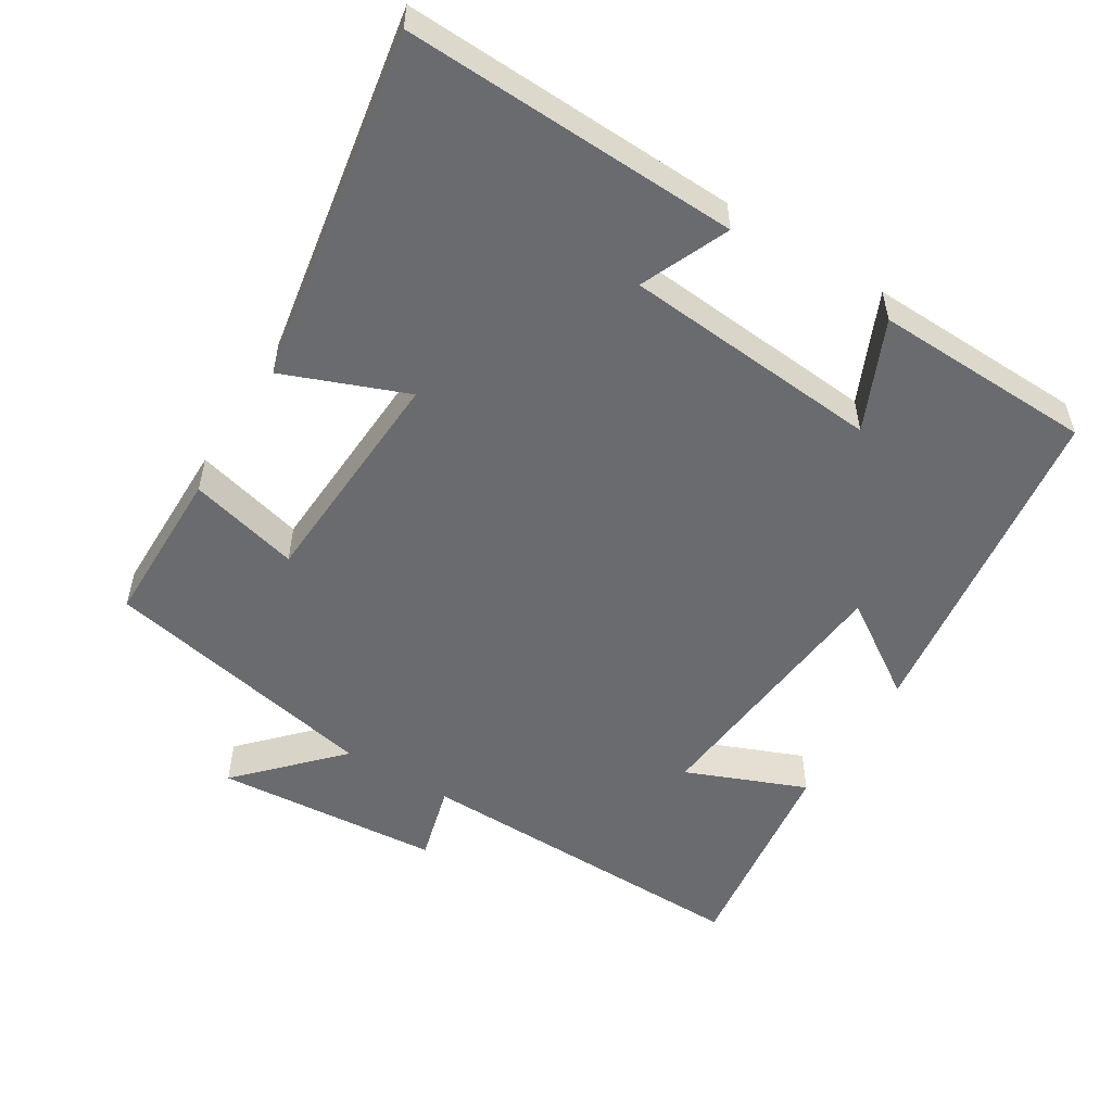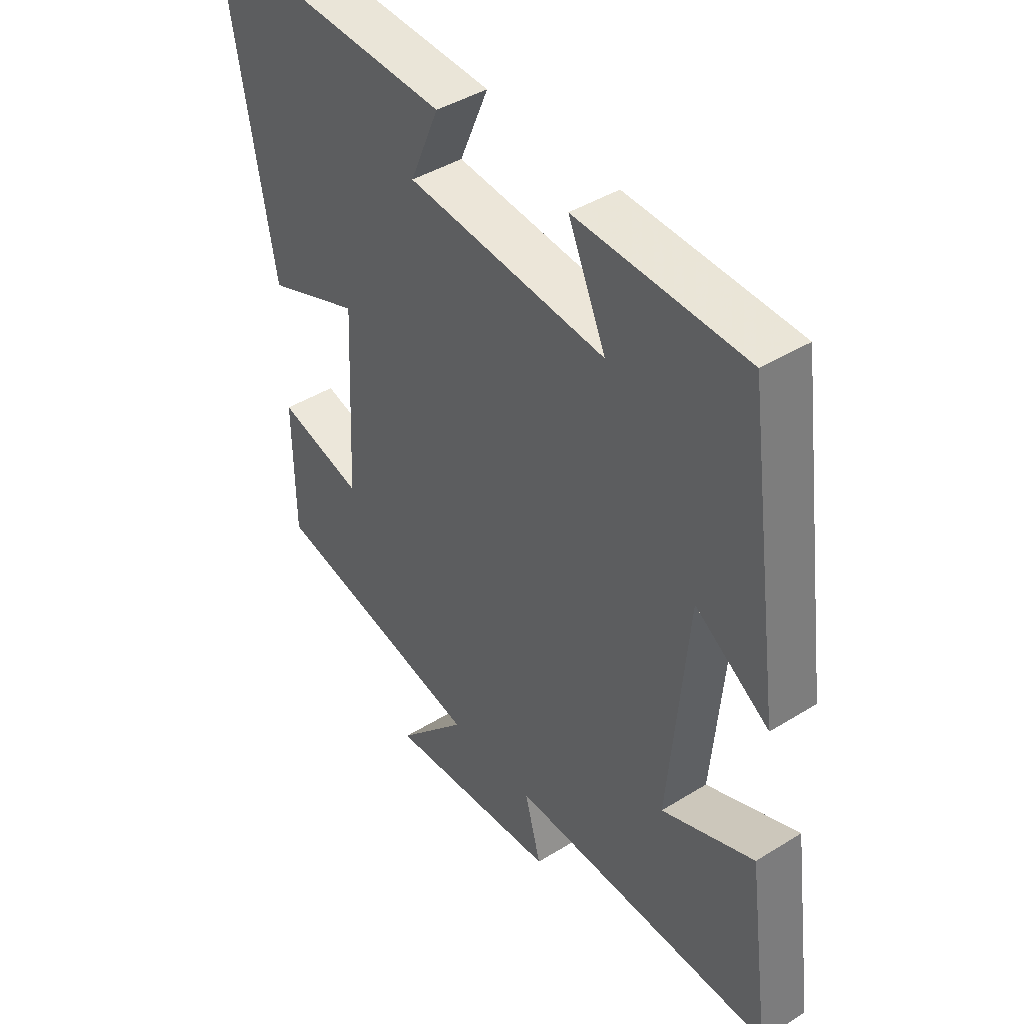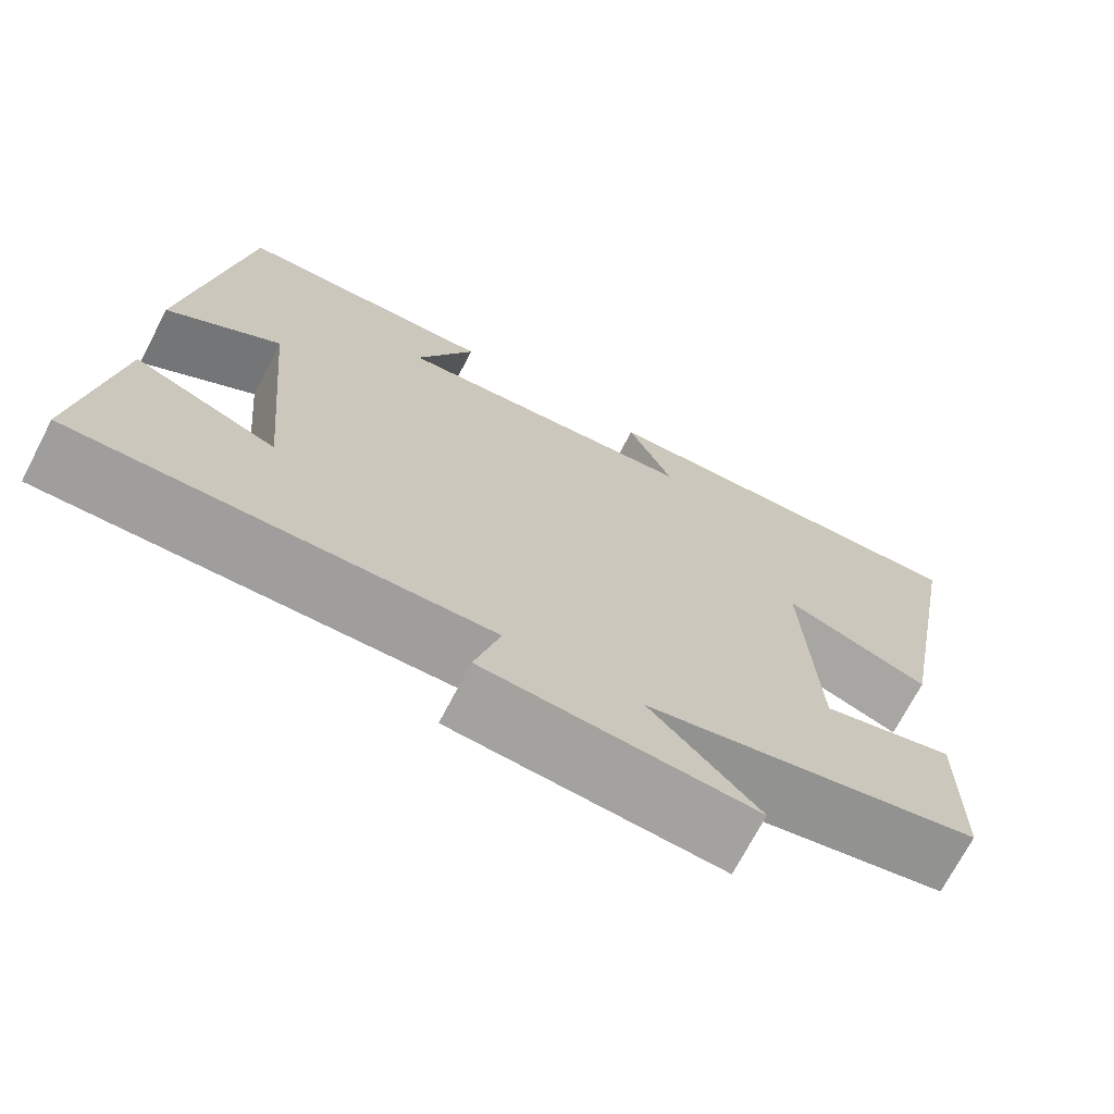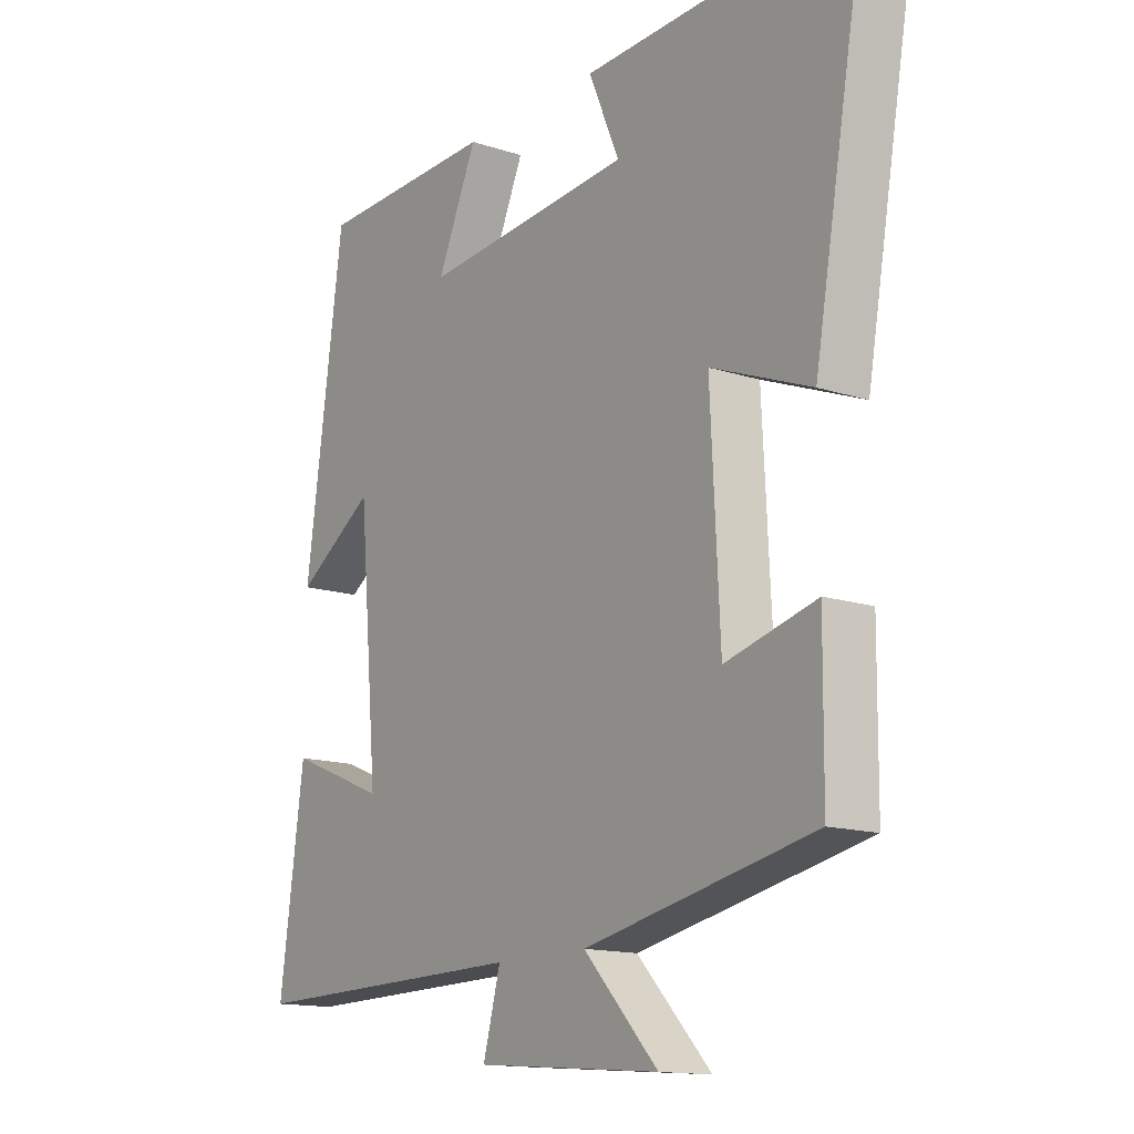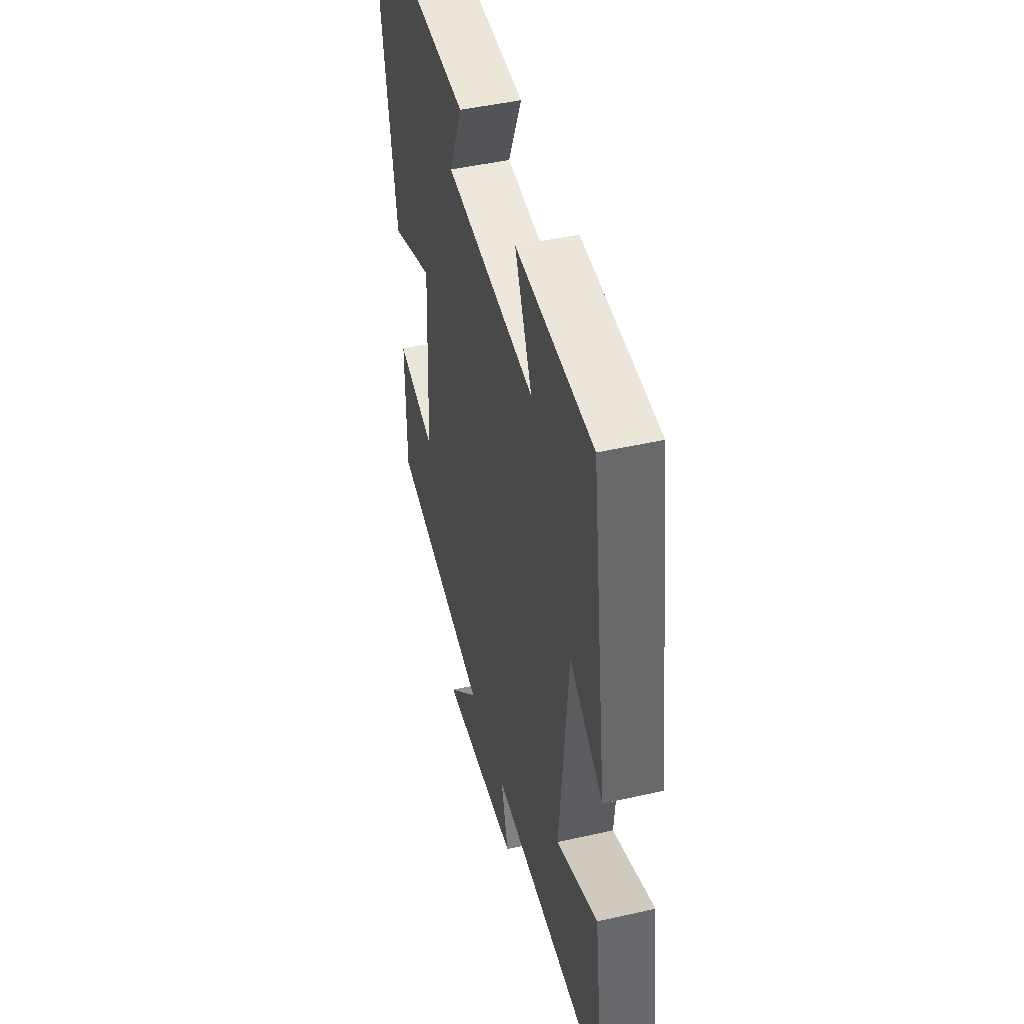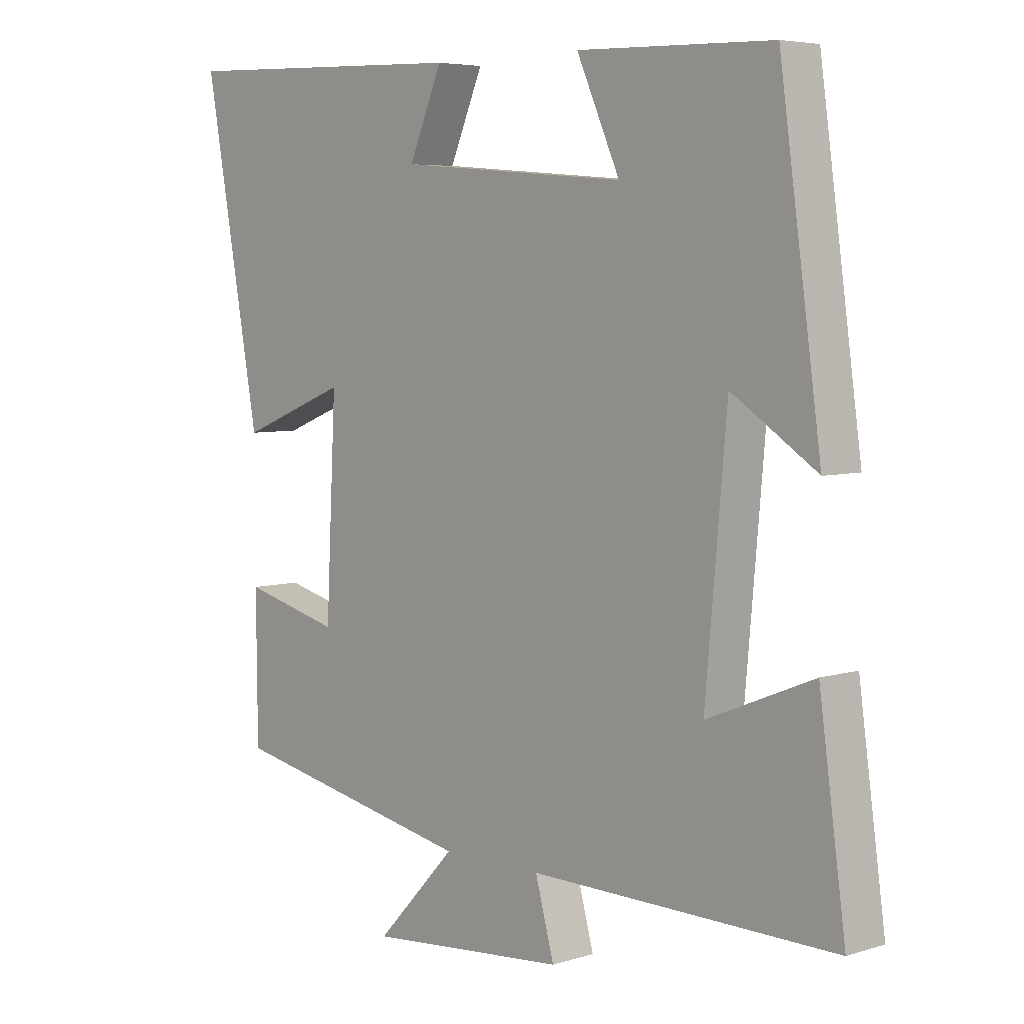
<metadata>
{"format":"obj","ext":"obj","renderer":"f3d","projection":"perspective","resolution":1024,"background":"white","views":[{"elev":-53.4,"azim":-31.8,"up":"+Y"},{"elev":42.6,"azim":53.5,"up":"+Z"},{"elev":-71.2,"azim":152.5,"up":"+Z"},{"elev":-14.4,"azim":-125.5,"up":"+Z"},{"elev":46.0,"azim":75.4,"up":"+Z"},{"elev":5.4,"azim":46.2,"up":"+Z"}]}
</metadata>
<code>
v 0.542 0.07 -0.508
v 0.056 0.07 -0.5
v 0.086 0.07 -0.61
v -0.232 0.07 -0.636
v -0.104 0.07 -0.5
v -0.498 0.07 -0.42
v -0.5 0.07 -0.194
v -0.344 0.07 -0.234
v -0.328 0.07 0.088
v -0.5 0.07 0.02
v -0.589 0.07 0.517
v -0.118 0.07 0.5
v -0.171 0.07 0.376
v 0.193 0.07 0.346
v 0.124 0.07 0.5
v 0.434 0.07 0.491
v 0.5 0.07 0.018
v 0.365 0.07 0.107
v 0.331 0.07 -0.273
v 0.5 0.07 -0.204
v 0.542 0 -0.508
v 0.056 0 -0.5
v 0.086 0 -0.61
v -0.232 0 -0.636
v -0.104 0 -0.5
v -0.498 0 -0.42
v -0.5 0 -0.194
v -0.344 0 -0.234
v -0.328 0 0.088
v -0.5 0 0.02
v -0.589 0 0.517
v -0.118 0 0.5
v -0.171 0 0.376
v 0.193 0 0.346
v 0.124 0 0.5
v 0.434 0 0.491
v 0.5 0 0.018
v 0.365 0 0.107
v 0.331 0 -0.273
v 0.5 0 -0.204
f 19 20 1 2
f 18 19 2
f 16 17 18
f 15 16 18
f 14 15 18
f 13 14 18 2
f 11 12 13
f 10 11 13
f 9 10 13
f 8 9 13 2
f 7 8 2
f 6 7 2
f 5 6 2
f 2 3 4 5
f 22 21 40 39
f 22 39 38
f 38 37 36
f 38 36 35
f 38 35 34
f 22 38 34 33
f 33 32 31
f 33 31 30
f 33 30 29
f 22 33 29 28
f 22 28 27
f 22 27 26
f 22 26 25
f 25 24 23 22
f 1 21 22 2
f 2 22 23 3
f 3 23 24 4
f 4 24 25 5
f 5 25 26 6
f 6 26 27 7
f 7 27 28 8
f 8 28 29 9
f 9 29 30 10
f 10 30 31 11
f 11 31 32 12
f 12 32 33 13
f 13 33 34 14
f 14 34 35 15
f 15 35 36 16
f 16 36 37 17
f 17 37 38 18
f 18 38 39 19
f 19 39 40 20
f 20 40 21 1

</code>
